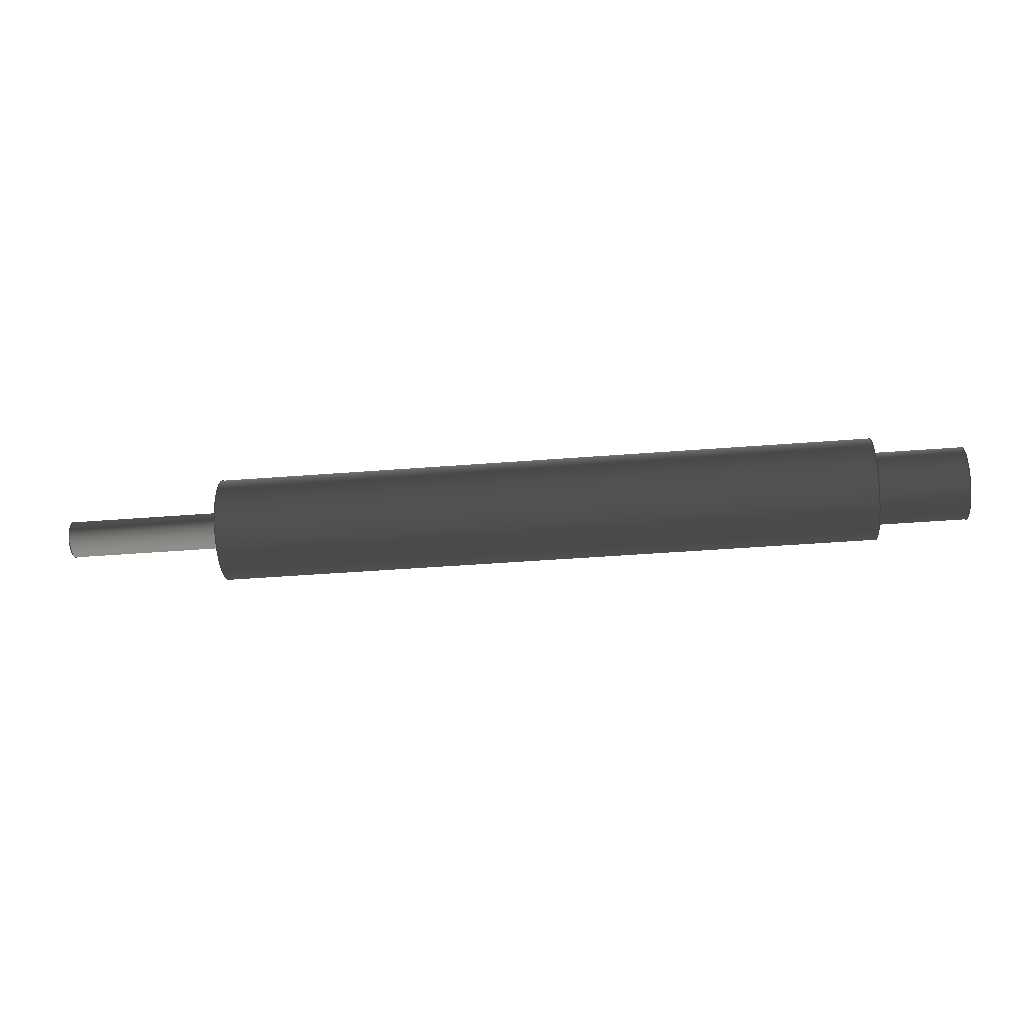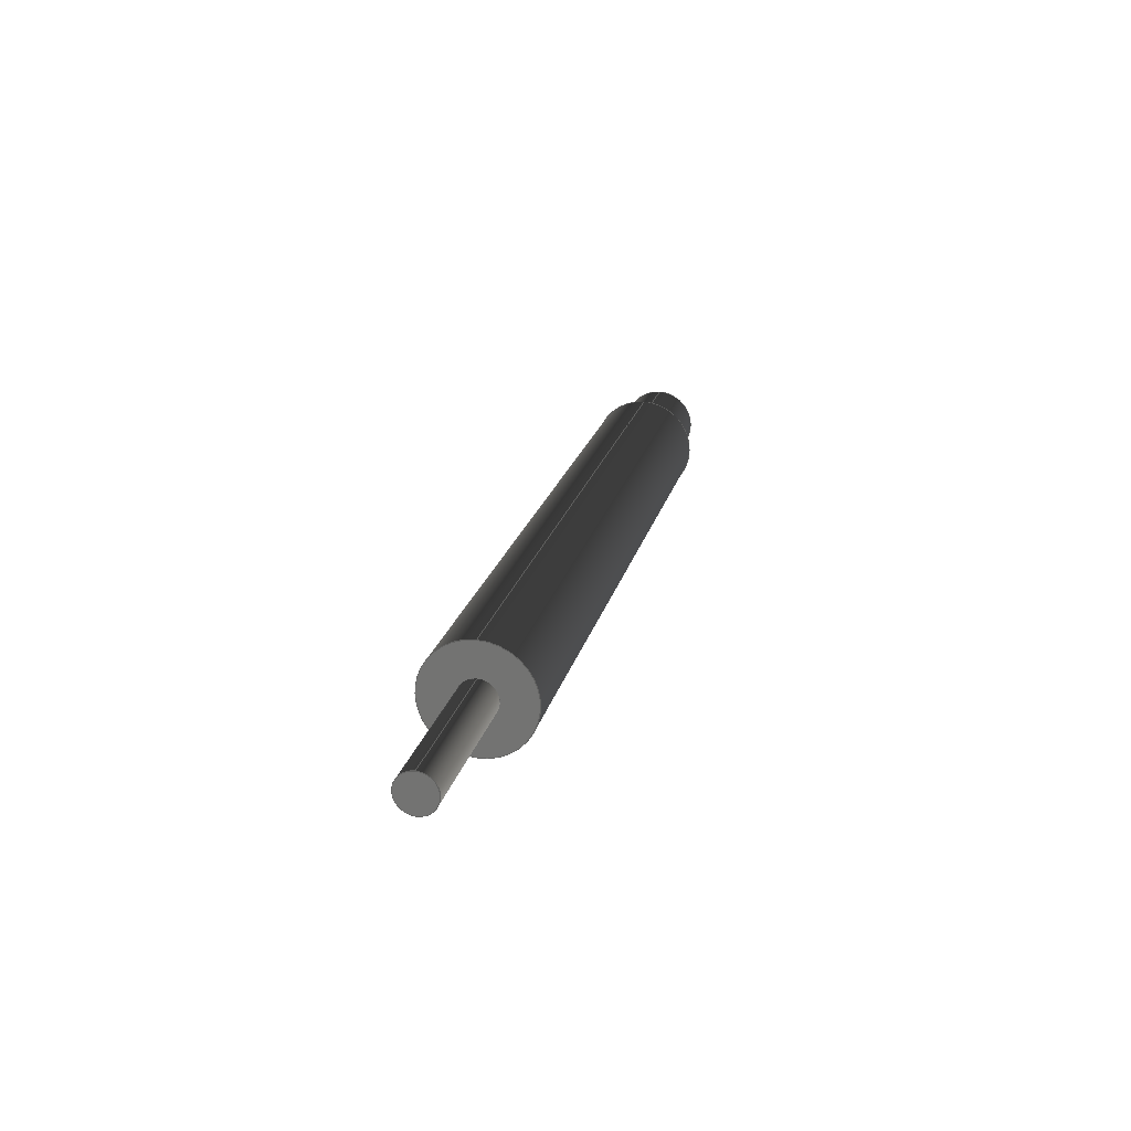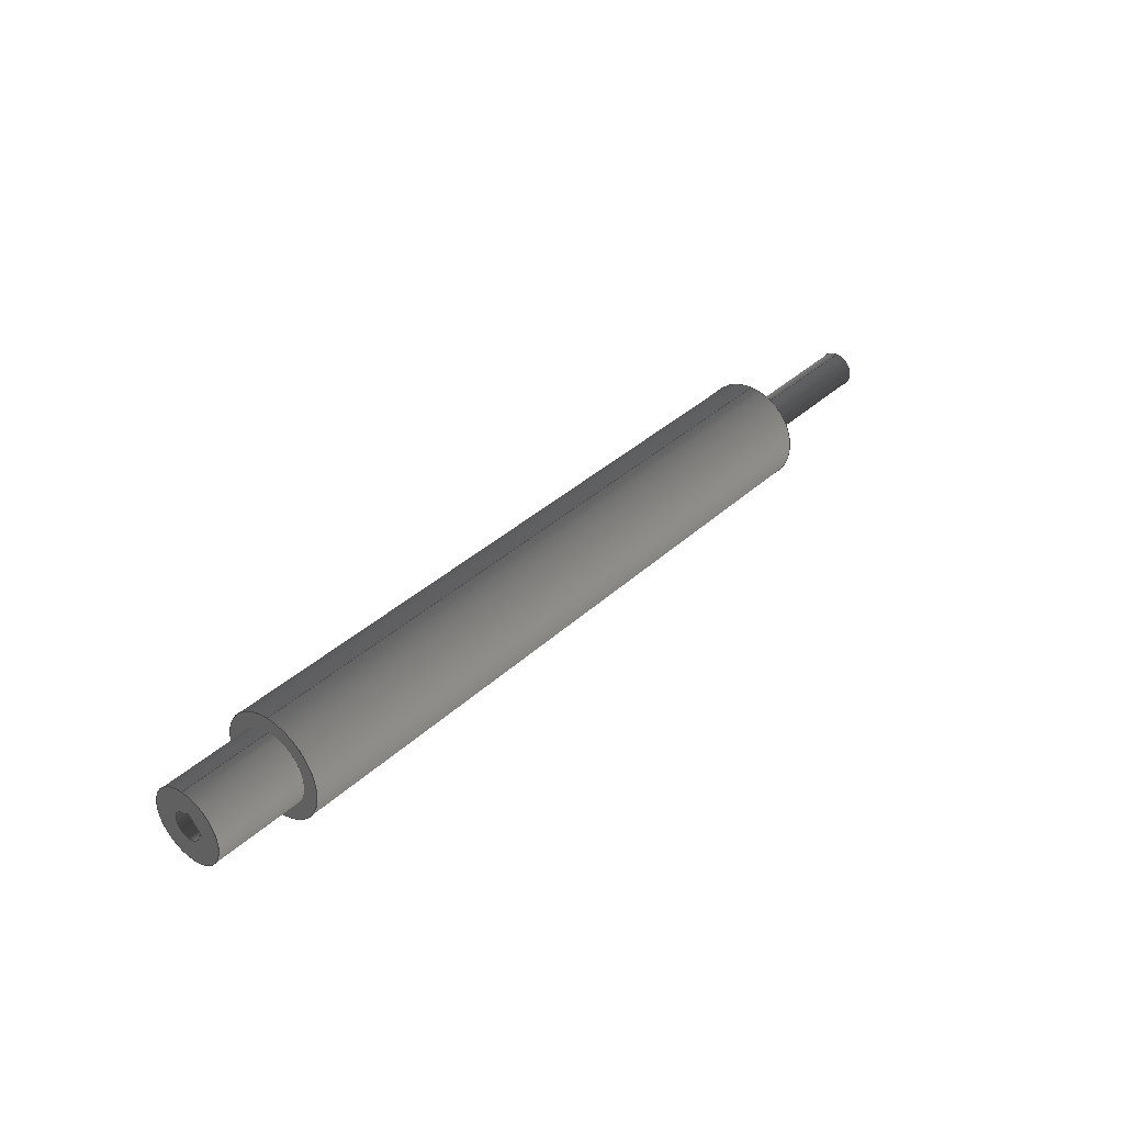
<metadata>
{"format":"iges","ext":"iges","renderer":"f3d","projection":"perspective","resolution":1024,"background":"white","views":[{"elev":-45.5,"azim":5.1,"up":"+Z"},{"elev":21.5,"azim":-76.5,"up":"+Y"},{"elev":36.6,"azim":130.2,"up":"+Y"}]}
</metadata>
<code>

,,31HOpen CASCADE IGES processor 7.3,13HFilename.iges,
16HOpen CASCADE 7.3,31HOpen CASCADE IGES processor 7.3,32,308,15,308,15,
,1,2,2HMM,1,0.01,15H2.019e+07,1.338e-07,110,,,11,0,
15H2.019e+07,;
     402       1       0       0       0       0       0       000000000
     402       0       0       1       1                               0
     144       2       0       0       0       0       0       000020000
     144       0       0       1       0                               0
     120       3       0       0       0       0       7       000010000
     120       0       0       1       0                               0
     124       4       0       0       0       0       0       000000000
     124       0       0       2       0                               0
     110       6       0       0       0       0       0       000010000
     110       0       0       1       0                               0
     110       7       0       0       0       0       0       000010000
     110       0       0       1       0                               0
     142       8       0       0       0       0       0       000010500
     142       0       0       1       0                               0
     102       9       0       0       0       0       0       000010000
     102       0       0       1       0                               0
     110      10       0       0       0       0       0       000010000
     110       0       0       1       0                               0
     110      11       0       0       0       0       0       000010000
     110       0       0       1       0                               0
     110      12       0       0       0       0       0       000010000
     110       0       0       1       0                               0
     110      13       0       0       0       0       0       000010000
     110       0       0       1       0                               0
     102      14       0       0       0       0       0       000010000
     102       0       0       1       0                               0
     100      15       0       0       0       0      29       000010000
     100       0       0       1       0                               0
     124      16       0       0       0       0       0       000000000
     124       0       0       3       0                               0
     110      19       0       0       0       0       0       000010000
     110       0       0       1       0                               0
     100      20       0       0       0       0      35       000010000
     100       0       0       1       0                               0
     124      21       0       0       0       0       0       000000000
     124       0       0       3       0                               0
     110      24       0       0       0       0       0       000010000
     110       0       0       1       0                               0
     144      25       0       0       0       0       0       000020000
     144       0       0       1       0                               0
     108      26       0       0       0       0       0       000010000
     108       0       0       2       0                               0
     142      28       0       0       0       0       0       000010500
     142       0       0       1       0                               0
     100      29       0       0       0       0      47       000010000
     100       0       0       1       0                               0
     124      30       0       0       0       0       0       000000000
     124       0       0       3       0                               0
     142      33       0       0       0       0       0       000010500
     142       0       0       1       0                               0
     100      34       0       0       0       0      53       000010000
     100       0       0       1       0                               0
     124      35       0       0       0       0       0       000000000
     124       0       0       3       0                               0
     144      38       0       0       0       0       0       000020000
     144       0       0       1       0                               0
     108      39       0       0       0       0       0       000010000
     108       0       0       2       0                               0
     142      41       0       0       0       0       0       000010500
     142       0       0       1       0                               0
     100      42       0       0       0       0      63       000010000
     100       0       0       1       0                               0
     124      43       0       0       0       0       0       000000000
     124       0       0       3       0                               0
     144      46       0       0       0       0       0       000020000
     144       0       0       1       0                               0
     120      47       0       0       0       0      69       000010000
     120       0       0       1       0                               0
     124      48       0       0       0       0       0       000000000
     124       0       0       3       0                               0
     110      51       0       0       0       0       0       000010000
     110       0       0       1       0                               0
     110      52       0       0       0       0       0       000010000
     110       0       0       1       0                               0
     142      53       0       0       0       0       0       000010500
     142       0       0       1       0                               0
     102      54       0       0       0       0       0       000010000
     102       0       0       1       0                               0
     110      55       0       0       0       0       0       000010000
     110       0       0       1       0                               0
     110      56       0       0       0       0       0       000010000
     110       0       0       1       0                               0
     110      57       0       0       0       0       0       000010000
     110       0       0       1       0                               0
     110      58       0       0       0       0       0       000010000
     110       0       0       1       0                               0
     102      59       0       0       0       0       0       000010000
     102       0       0       1       0                               0
     100      60       0       0       0       0      91       000010000
     100       0       0       1       0                               0
     124      61       0       0       0       0       0       000000000
     124       0       0       3       0                               0
     110      64       0       0       0       0       0       000010000
     110       0       0       1       0                               0
     100      65       0       0       0       0      97       000010000
     100       0       0       1       0                               0
     124      66       0       0       0       0       0       000000000
     124       0       0       3       0                               0
     110      69       0       0       0       0       0       000010000
     110       0       0       1       0                               0
     144      70       0       0       0       0       0       000020000
     144       0       0       1       0                               0
     108      71       0       0       0       0       0       000010000
     108       0       0       2       0                               0
     142      73       0       0       0       0       0       000010500
     142       0       0       1       0                               0
     100      74       0       0       0       0     109       000010000
     100       0       0       1       0                               0
     124      75       0       0       0       0       0       000000000
     124       0       0       3       0                               0
     142      78       0       0       0       0       0       000010500
     142       0       0       1       0                               0
     100      79       0       0       0       0     115       000010000
     100       0       0       1       0                               0
     124      80       0       0       0       0       0       000000000
     124       0       0       3       0                               0
     144      83       0       0       0       0       0       000020000
     144       0       0       1       0                               0
     120      84       0       0       0       0     121       000010000
     120       0       0       1       0                               0
     124      85       0       0       0       0       0       000000000
     124       0       0       2       0                               0
     110      87       0       0       0       0       0       000010000
     110       0       0       1       0                               0
     110      88       0       0       0       0       0       000010000
     110       0       0       1       0                               0
     142      89       0       0       0       0       0       000010500
     142       0       0       1       0                               0
     102      90       0       0       0       0       0       000010000
     102       0       0       1       0                               0
     110      91       0       0       0       0       0       000010000
     110       0       0       1       0                               0
     110      92       0       0       0       0       0       000010000
     110       0       0       1       0                               0
     110      93       0       0       0       0       0       000010000
     110       0       0       1       0                               0
     110      94       0       0       0       0       0       000010000
     110       0       0       1       0                               0
     102      95       0       0       0       0       0       000010000
     102       0       0       1       0                               0
     110      96       0       0       0       0       0       000010000
     110       0       0       1       0                               0
     100      97       0       0       0       0     145       000010000
     100       0       0       1       0                               0
     124      98       0       0       0       0       0       000000000
     124       0       0       3       0                               0
     110     101       0       0       0       0       0       000010000
     110       0       0       1       0                               0
     100     102       0       0       0       0     151       000010000
     100       0       0       1       0                               0
     124     103       0       0       0       0       0       000000000
     124       0       0       3       0                               0
     144     106       0       0       0       0       0       000020000
     144       0       0       1       0                               0
     108     107       0       0       0       0       0       000010000
     108       0       0       2       0                               0
     142     109       0       0       0       0       0       000010500
     142       0       0       1       0                               0
     100     110       0       0       0       0     161       000010000
     100       0       0       1       0                               0
     124     111       0       0       0       0       0       000000000
     124       0       0       3       0                               0
     142     114       0       0       0       0       0       000010500
     142       0       0       1       0                               0
     102     115       0       0       0       0       0       000010000
     102       0       0       1       0                               0
     100     116       0       0       0       0     169       000010000
     100       0       0       1       0                               0
     124     117       0       0       0       0       0       000000000
     124       0       0       3       0                               0
     110     120       0       0       0       0       0       000010000
     110       0       0       1       0                               0
     110     121       0       0       0       0       0       000010000
     110       0       0       1       0                               0
     110     122       0       0       0       0       0       000010000
     110       0       0       1       0                               0
     144     123       0       0       0       0       0       000020000
     144       0       0       1       0                               0
     120     124       0       0       0       0     181       000010000
     120       0       0       1       0                               0
     124     125       0       0       0       0       0       000000000
     124       0       0       3       1                               0
     110     128       0       0       0       0       0       000010000
     110       0       0       1       0                               0
     110     129       0       0       0       0       0       000010000
     110       0       0       1       0                               0
     142     130       0       0       0       0       0       000010500
     142       0       0       1       0                               0
     102     131       0       0       0       0       0       000010000
     102       0       0       1       0                               0
     110     132       0       0       0       0       0       000010000
     110       0       0       2       0                               0
     110     134       0       0       0       0       0       000010000
     110       0       0       1       0                               0
     110     135       0       0       0       0       0       000010000
     110       0       0       1       0                               0
     110     136       0       0       0       0       0       000010000
     110       0       0       1       0                               0
     102     137       0       0       0       0       0       000010000
     102       0       0       1       0                               0
     100     138       0       0       0       0     203       000010000
     100       0       0       1       0                               0
     124     139       0       0       0       0       0       000000000
     124       0       0       3       0                               0
     110     142       0       0       0       0       0       000010000
     110       0       0       1       0                               0
     100     143       0       0       0       0     209       000010000
     100       0       0       1       0                               0
     124     144       0       0       0       0       0       000000000
     124       0       0       3       0                               0
     110     147       0       0       0       0       0       000010000
     110       0       0       1       0                               0
     144     148       0       0       0       0       0       000020000
     144       0       0       1       0                               0
     108     149       0       0       0       0       0       000010000
     108       0       0       2       0                               0
     142     151       0       0       0       0       0       000010500
     142       0       0       1       0                               0
     102     152       0       0       0       0       0       000010000
     102       0       0       1       0                               0
     110     153       0       0       0       0       0       000010000
     110       0       0       1       0                               0
     110     154       0       0       0       0       0       000010000
     110       0       0       1       0                               0
     110     155       0       0       0       0       0       000010000
     110       0       0       1       0                               0
     110     156       0       0       0       0       0       000010000
     110       0       0       1       0                               0
     144     157       0       0       0       0       0       000020000
     144       0       0       1       0                               0
     108     158       0       0       0       0       0       000010000
     108       0       0       2       0                               0
     142     160       0       0       0       0       0       000010500
     142       0       0       1       0                               0
     102     161       0       0       0       0       0       000010000
     102       0       0       1       0                               0
     110     162       0       0       0       0       0       000010000
     110       0       0       1       0                               0
     110     163       0       0       0       0       0       000010000
     110       0       0       1       0                               0
     110     164       0       0       0       0       0       000010000
     110       0       0       1       0                               0
     110     165       0       0       0       0       0       000010000
     110       0       0       1       0                               0
     144     166       0       0       0       0       0       000020000
     144       0       0       1       0                               0
     108     167       0       0       0       0       0       000010000
     108       0       0       2       0                               0
     142     169       0       0       0       0       0       000010500
     142       0       0       1       0                               0
     102     170       0       0       0       0       0       000010000
     102       0       0       1       0                               0
     110     171       0       0       0       0       0       000010000
     110       0       0       1       0                               0
     110     172       0       0       0       0       0       000010000
     110       0       0       1       0                               0
     110     173       0       0       0       0       0       000010000
     110       0       0       1       0                               0
     110     174       0       0       0       0       0       000010000
     110       0       0       1       0                               0
     144     175       0       0       0       0       0       000020000
     144       0       0       1       0                               0
     108     176       0       0       0       0       0       000010000
     108       0       0       2       0                               0
     142     178       0       0       0       0       0       000010500
     142       0       0       1       0                               0
     102     179       0       0       0       0       0       000010000
     102       0       0       1       0                               0
     100     180       0       0       0       0     271       000010000
     100       0       0       1       0                               0
     124     181       0       0       0       0       0       000000000
     124       0       0       3       0                               0
     110     184       0       0       0       0       0       000010000
     110       0       0       1       0                               0
     110     185       0       0       0       0       0       000010000
     110       0       0       1       0                               0
     110     186       0       0       0       0       0       000010000
     110       0       0       1       0                               0
402,12,3,39,55,65,101,117,153,177,213,229,245,261;               0000001
144,5,1,0,13;                                                    0000003
120,9,11,0,6.283;                                         0000005
124,1.127e-13,-1.128e-13,1,0,1,1.128e-13,   0000007
-1.127e-13,0,-1.128e-13,1,1.128e-13,0;      0000007
110,0,0,1,0,0,0;                                           0000009
110,4,0,-110,4,0,-75;                                      0000011
142,0,5,15,25,3;                                                 0000013
102,4,17,19,21,23;                                               0000015
110,1,7.994e-15,0,1,6.283,0;                     0000017
110,1,6.283,0,-7.772e-16,6.283,0;           0000019
110,0,6.283,0,-3.986e-17,0,0;                    0000021
110,-7.772e-16,2.22e-15,0,1,9.992e-15,0;   0000023
102,4,27,31,33,37;                                               0000025
100,0,0,0,4,0,4,0;                                        0000027
124,1.127e-13,1.128e-13,-1,-75,1,                 0000029
-1.127e-13,1.127e-13,8.452e-12,                0000029
-1.127e-13,-1,-1.128e-13,-8.46e-12;           0000029
110,-75,4,-8.919e-12,-110,4,-1.287e-11;           0000031
100,0,0,0,4,0,4,0;                                        0000033
124,1.128e-13,-1.129e-13,1,-110,1,                0000035
1.129e-13,-1.128e-13,1.24e-11,                0000035
-1.129e-13,1,1.129e-13,-1.242e-11;            0000035
110,-110,4,-1.287e-11,-75,4,-8.919e-12;           0000037
144,41,1,1,43,49;                                                0000039
108,-1,1.126e-13,-1.128e-13,75,0,-75,             0000041
8.451e-12,-8.467e-12,0;                              0000041
142,0,41,0,45,2;                                                 0000043
100,0,0,0,11.25,0,11.25,0;                                  0000045
124,1.128e-13,1.129e-13,-1,-75,1,                 0000047
-1.129e-13,1.128e-13,8.452e-12,                0000047
-1.129e-13,-1,-1.129e-13,-8.468e-12;           0000047
142,0,41,0,51,2;                                                 0000049
100,0,0,0,4,0,4,0;                                        0000051
124,1.127e-13,-1.128e-13,1,-75,1,1.127e-13, 0000053
-1.127e-13,8.452e-12,-1.127e-13,1,            0000053
1.128e-13,-8.46e-12;                                 0000053
144,57,1,0,59;                                                   0000055
108,-1,1.126e-13,-1.128e-13,110,0,-110,           0000057
1.24e-11,-1.242e-11,0;                             0000057
142,0,57,0,61,2;                                                 0000059
100,0,0,0,4,0,4,0;                                        0000061
124,1.128e-13,1.129e-13,-1,-110,1,                0000063
-1.129e-13,1.128e-13,1.24e-11,                0000063
-1.129e-13,-1,-1.129e-13,-1.242e-11;          0000063
144,67,1,0,75;                                                   0000065
120,71,73,6.283,12.57;                              0000067
124,1.127e-13,1.128e-13,-1,-75,1,                 0000069
-1.128e-13,1.127e-13,8.452e-12,                0000069
-1.128e-13,-1,-1.128e-13,-8.468e-12;           0000069
110,0,0,1,0,0,0;                                           0000071
110,11.25,0,-145,11.25,0,0;                                  0000073
142,0,67,77,87,3;                                                0000075
102,4,79,81,83,85;                                               0000077
110,9.622e-18,12.57,0,0,6.283,0;           0000079
110,-2.22e-16,6.283,0,1,6.283,0;           0000081
110,1,6.283,0,1,12.57,0;                        0000083
110,1,12.57,0,-2.22e-16,12.57,0;         0000085
102,4,89,93,95,99;                                               0000087
100,0,0,0,11.25,8.078e-28,11.25,8.078e-28;        0000089
124,1.128e-13,1.129e-13,-1,70,1,-1.129e-13, 0000091
1.128e-13,-7.888e-12,-1.129e-13,-1,           0000091
-1.129e-13,7.904e-12;                                0000091
110,70,11.25,6.635e-12,-75,11.25,-9.737e-12;       0000093
100,0,0,0,11.25,0,11.25,0;                                  0000095
124,1.128e-13,-1.129e-13,1,-75,1,1.129e-13, 0000097
-1.128e-13,8.452e-12,-1.129e-13,1,            0000097
1.129e-13,-8.468e-12;                                 0000097
110,-75,11.25,-9.737e-12,70,11.25,6.635e-12;       0000099
144,103,1,1,105,111;                                             0000101
108,1,-1.126e-13,1.128e-13,70,0,70,               0000103
-7.889e-12,7.905e-12,0;                             0000103
142,0,103,0,107,2;                                               0000105
100,0,0,0,11.25,-8.078e-28,11.25,-8.078e-28;      0000107
124,1.128e-13,-1.129e-13,1,70,1,1.129e-13,  0000109
-1.128e-13,-7.888e-12,-1.129e-13,1,           0000109
1.129e-13,7.904e-12;                                 0000109
142,0,103,0,113,2;                                               0000111
100,0,0,0,8,0,8,0;                                        0000113
124,1.127e-13,1.128e-13,-1,70,1,-1.128e-13, 0000115
1.127e-13,-7.888e-12,-1.128e-13,-1,           0000115
-1.128e-13,7.896e-12;                                0000115
144,119,1,0,127;                                                 0000117
120,123,125,6.283,12.57;                            0000119
124,1.127e-13,1.128e-13,-1,0,1,-1.128e-13,  0000121
1.127e-13,0,-1.128e-13,-1,-1.128e-13,0;     0000121
110,0,0,1,0,0,0;                                           0000123
110,8,0,-90,8,0,-70;                                       0000125
142,0,119,129,139,3;                                             0000127
102,4,131,133,135,137;                                           0000129
110,-6.661e-16,6.283,0,1,6.283,0;           0000131
110,1,6.283,0,1,12.57,0;                        0000133
110,1,12.57,0,-6.661e-16,12.57,0;         0000135
110,6.976e-17,12.57,0,0,6.283,0;           0000137
102,4,141,143,147,149;                                           0000139
110,90,8,9.259e-12,70,8,7.001e-12;               0000141
100,0,0,0,8,0,8,0;                                        0000143
124,1.127e-13,-1.128e-13,1,70,1,1.128e-13,  0000145
-1.127e-13,-7.888e-12,-1.128e-13,1,           0000145
1.128e-13,7.896e-12;                                 0000145
110,70,8,7.001e-12,90,8,9.259e-12;               0000147
100,0,0,0,8,1.616e-27,8,1.616e-27;              0000149
124,1.128e-13,1.129e-13,-1,90,1,-1.129e-13, 0000151
1.128e-13,-1.014e-11,-1.129e-13,-1,           0000151
-1.129e-13,1.016e-11;                                0000151
144,155,1,1,157,163;                                             0000153
108,1,-1.126e-13,1.128e-13,90,0,90,               0000155
-1.014e-11,1.016e-11,0;                             0000155
142,0,155,0,159,2;                                               0000157
100,0,0,0,8,-1.616e-27,8,-1.616e-27;            0000159
124,1.128e-13,-1.129e-13,1,90,1,1.129e-13,  0000161
-1.128e-13,-1.014e-11,-1.129e-13,1,           0000161
1.129e-13,1.016e-11;                                 0000161
142,0,155,0,165,2;                                               0000163
102,4,167,171,173,175;                                           0000165
100,0,0,0,-0.4404,2.968,2.998,0.1079;    0000167
124,1.128e-13,1.129e-13,-1,90,1,-1.129e-13, 0000169
1.128e-13,-1.014e-11,-1.129e-13,-1,           0000169
-1.129e-13,1.015e-11;                                0000169
110,90,2.998,-0.1079,90,3.638,-0.8777;   0000171
110,90,3.638,-0.8777,90,0.1989,-3.737;    0000173
110,90,0.1989,-3.737,90,-0.4404,-2.968;    0000175
144,179,1,0,187;                                                 0000177
120,183,185,6.247,10.85;                            0000179
124,1.127e-13,1.128e-13,1,90,1,-1.128e-13,  0000181
-1.127e-13,-1.014e-11,-1.128e-13,-1,          0000181
1.128e-13,1.016e-11;                                 0000181
110,0,0,1,0,0,0;                                           0000183
110,3,0,-18,3,0,0;                                         0000185
142,0,179,189,199,3;                                             0000187
102,4,191,193,195,197;                                           0000189
110,5.631e-17,10.85,0,-4.437e-19,6.247, 0000191
0;                                                              0000191
110,-2.22e-16,6.247,0,1,6.247,0;           0000193
110,1,6.247,0,1,10.85,0;                        0000195
110,1,10.85,0,-2.22e-16,10.85,0;         0000197
102,4,201,205,207,211;                                           0000199
100,0,0,0,-0.4404,2.968,2.998,0.1079;    0000201
124,1.128e-13,1.129e-13,-1,72,1,-1.129e-13, 0000203
1.128e-13,-8.116e-12,-1.129e-13,-1,            0000203
-1.129e-13,8.121e-12;                                0000203
110,72,2.998,-0.1079,90,2.998,-0.1079;   0000205
100,0,0,0,2.998,-0.1079,-0.4404,-2.968;  0000207
124,1.128e-13,-1.129e-13,1,90,1,1.129e-13,  0000209
-1.128e-13,-1.014e-11,-1.129e-13,1,           0000209
1.129e-13,1.015e-11;                                 0000209
110,90,-0.4404,-2.968,72,-0.4404,-2.968;   0000211
144,215,1,0,217;                                                 0000213
108,1.448e-14,0.769,0.6392,-2.236,0,90,  0000215
-0.4404,-2.968,0;                                     0000215
142,0,215,0,219,2;                                               0000217
102,4,221,223,225,227;                                           0000219
110,72,0.1989,-3.737,72,-0.4404,-2.968;    0000221
110,72,-0.4404,-2.968,90,-0.4404,-2.968;   0000223
110,90,-0.4404,-2.968,90,0.1989,-3.737;    0000225
110,90,0.1989,-3.737,72,0.1989,-3.737;     0000227
144,231,1,0,233;                                                 0000229
108,-1.589e-13,-0.6392,0.769,-3.001,0,90, 0000231
0.1989,-3.737,0;                                      0000231
142,0,231,0,235,2;                                               0000233
102,4,237,239,241,243;                                           0000235
110,72,3.638,-0.8777,72,0.1989,-3.737;    0000237
110,72,0.1989,-3.737,90,0.1989,-3.737;     0000239
110,90,0.1989,-3.737,90,3.638,-0.8777;    0000241
110,90,3.638,-0.8777,72,3.638,-0.8777;   0000243
144,247,1,0,249;                                                 0000245
108,-1.448e-14,-0.769,-0.6392,-2.237,0,   0000247
90,2.998,-0.1079,0;                                 0000247
142,0,247,0,251,2;                                               0000249
102,4,253,255,257,259;                                           0000251
110,90,2.998,-0.1079,72,2.998,-0.1079;   0000253
110,72,2.998,-0.1079,72,3.638,-0.8777;   0000255
110,72,3.638,-0.8777,90,3.638,-0.8777;   0000257
110,90,3.638,-0.8777,90,2.998,-0.1079;   0000259
144,263,1,0,265;                                                 0000261
108,1,-1.127e-13,1.122e-13,72,0,72,0.2955,   0000263
-0.3552,0;                                                 0000263
142,0,263,0,267,2;                                               0000265
102,4,269,273,275,277;                                           0000267
100,0,0,0,2.998,-0.1079,-0.4404,-2.968;  0000269
124,1.128e-13,-1.129e-13,1,72,1,1.129e-13,  0000271
-1.128e-13,-8.116e-12,-1.129e-13,1,            0000271
1.129e-13,8.121e-12;                                 0000271
110,72,-0.4404,-2.968,72,0.1989,-3.737;    0000273
110,72,0.1989,-3.737,72,3.638,-0.8777;    0000275
110,72,3.638,-0.8777,72,2.998,-0.1079;   0000277
S      1G      4D    278P    186
</code>
